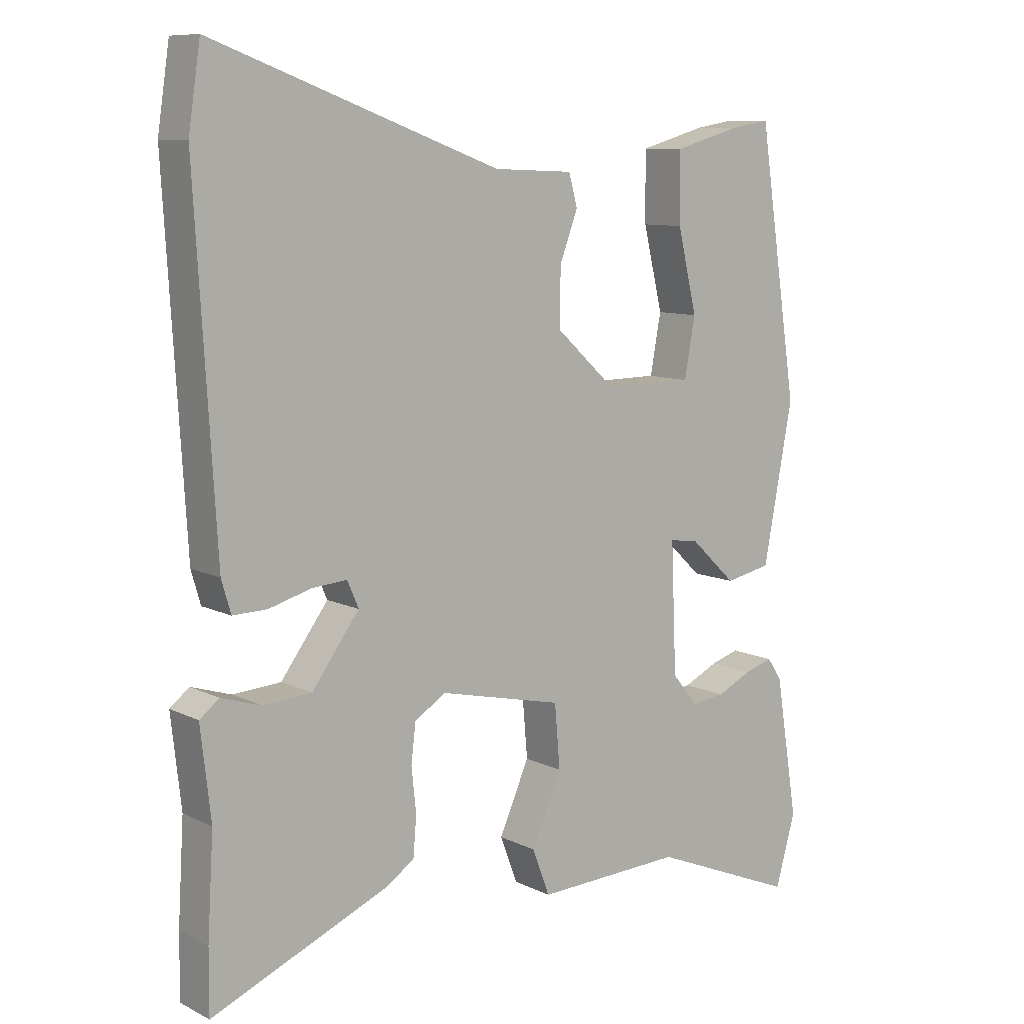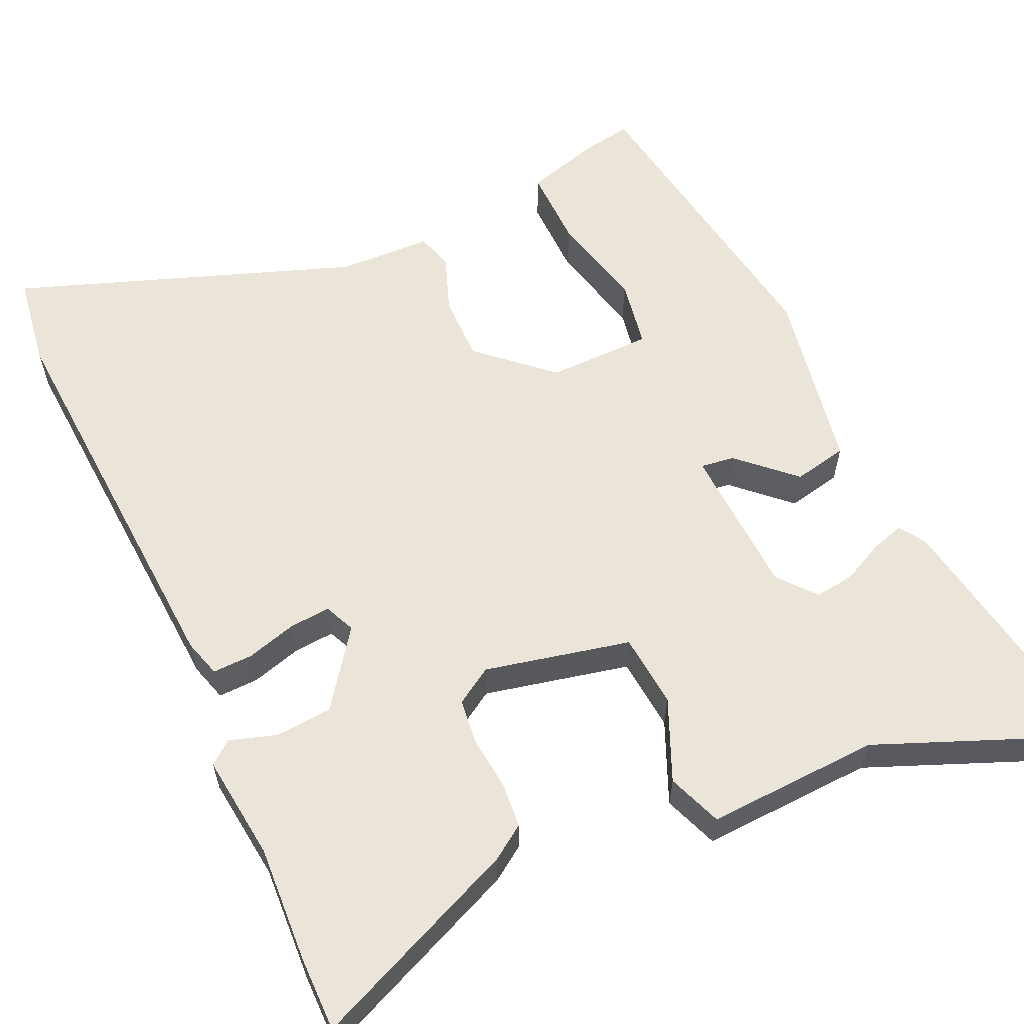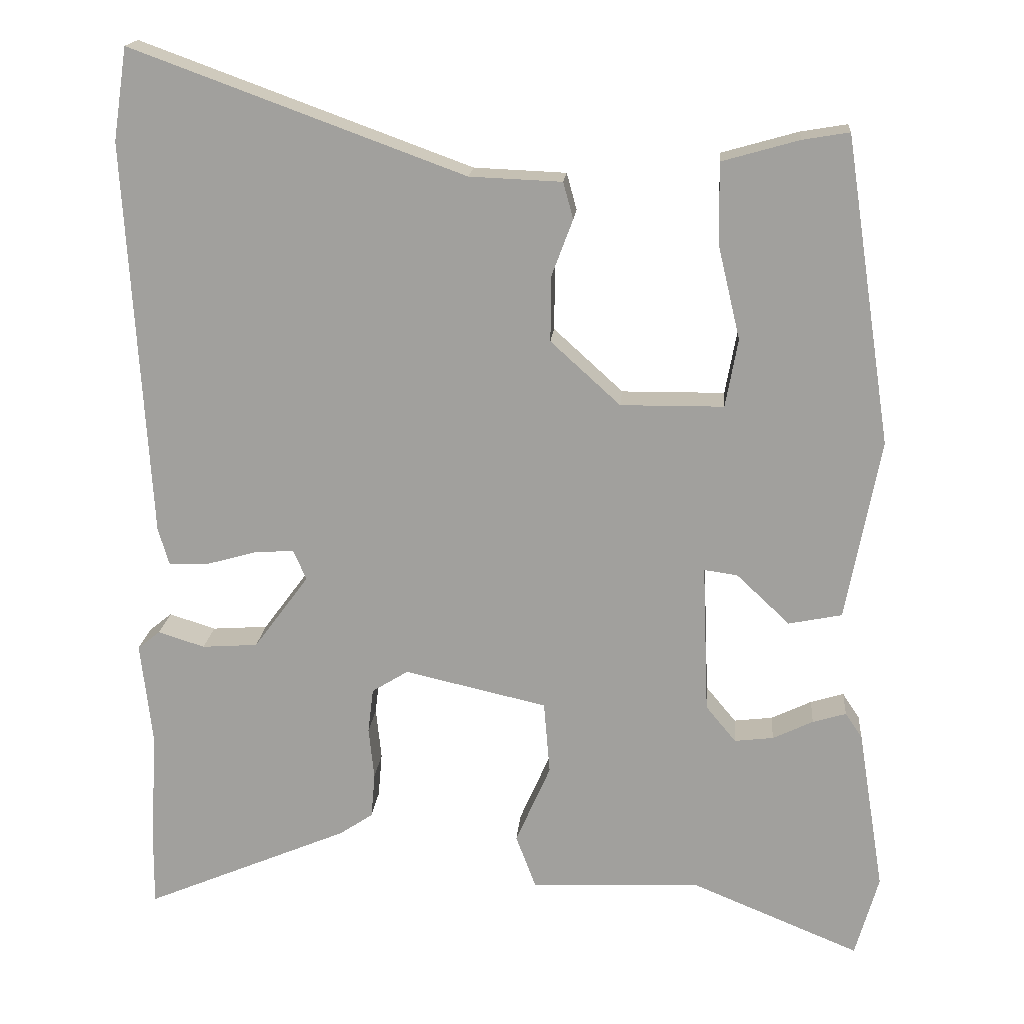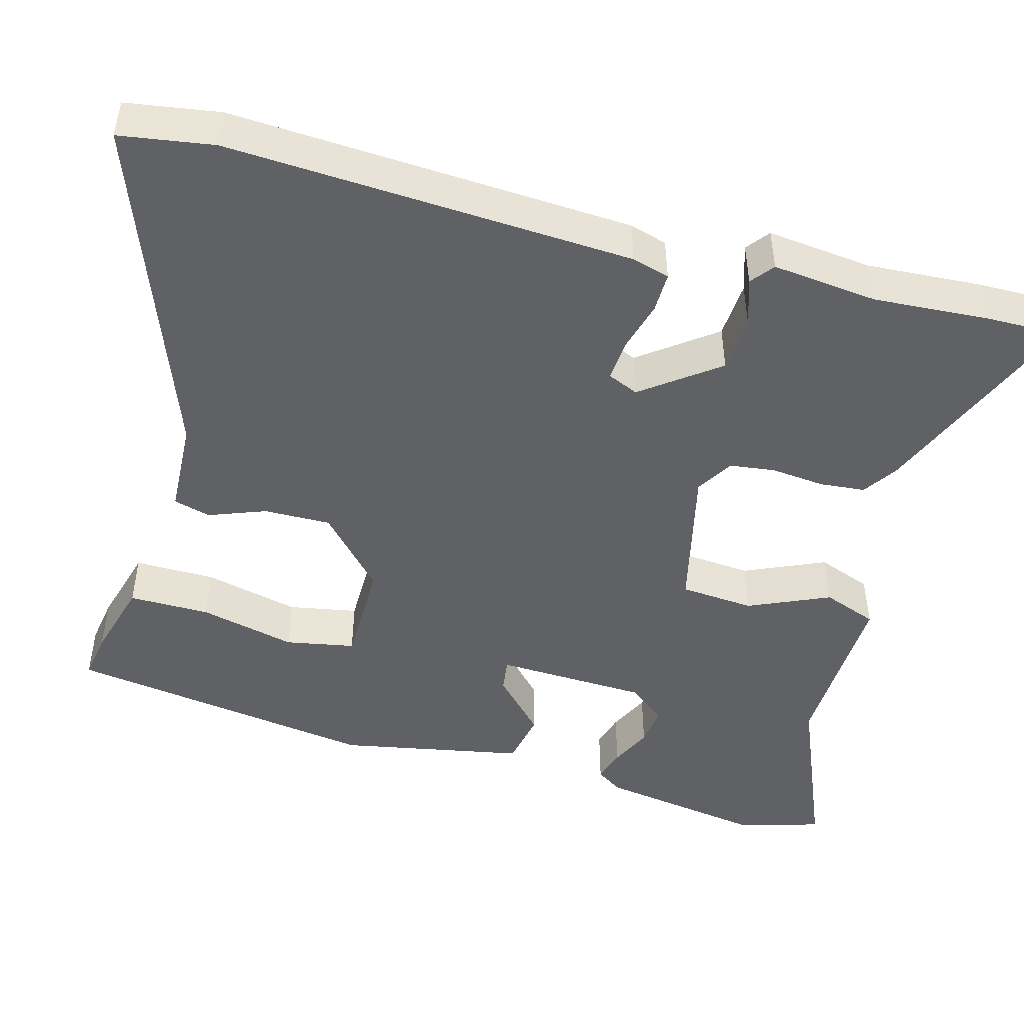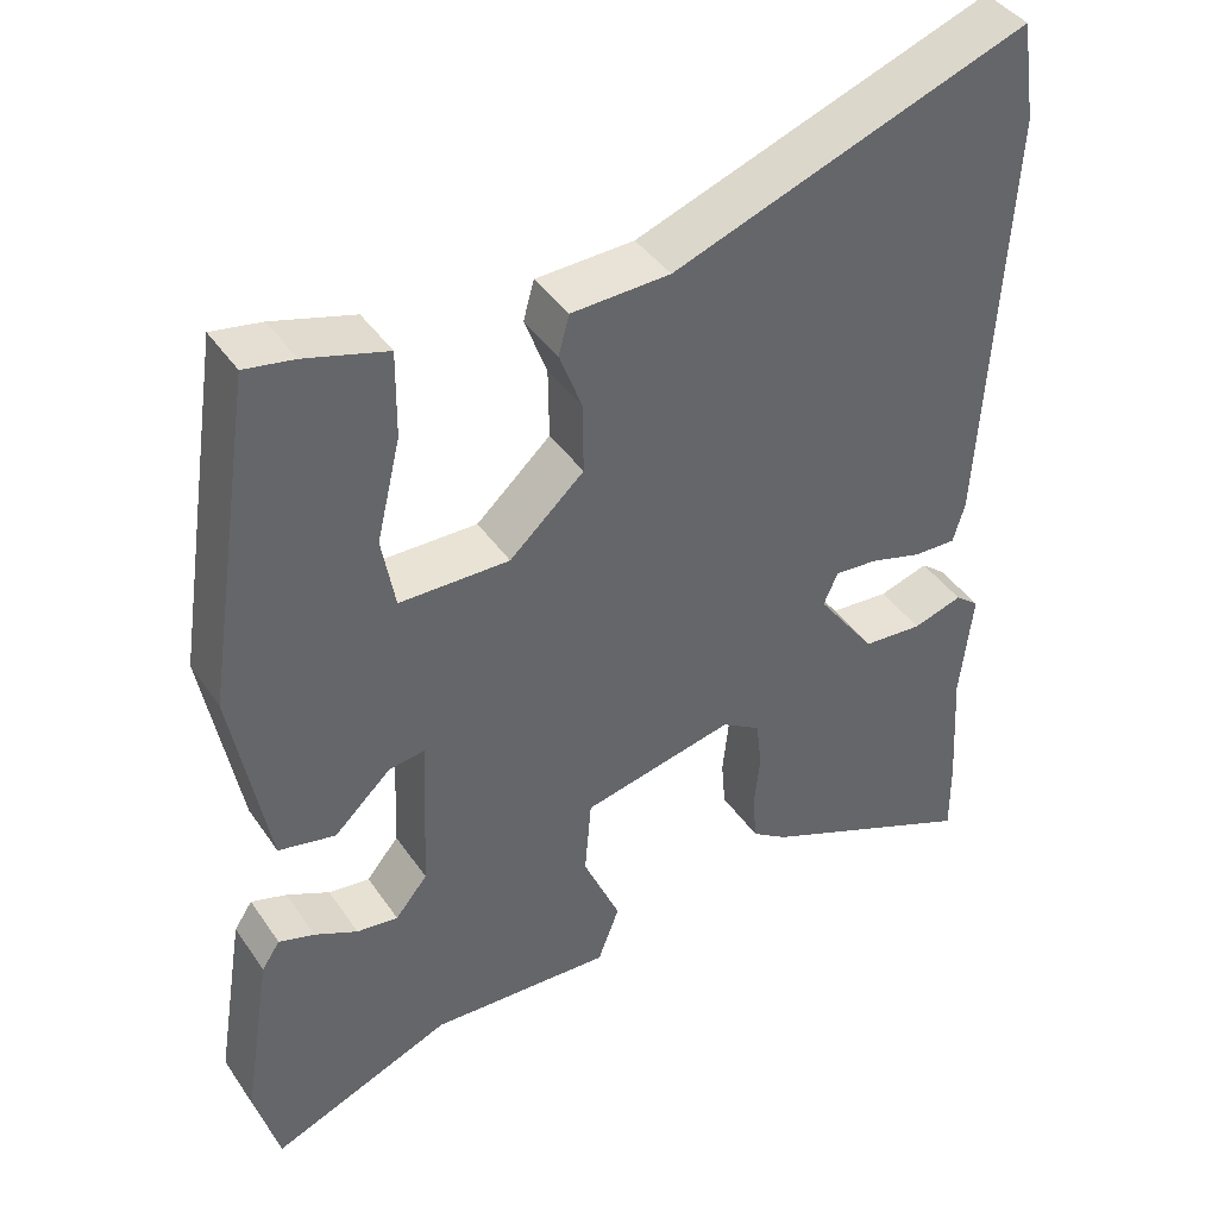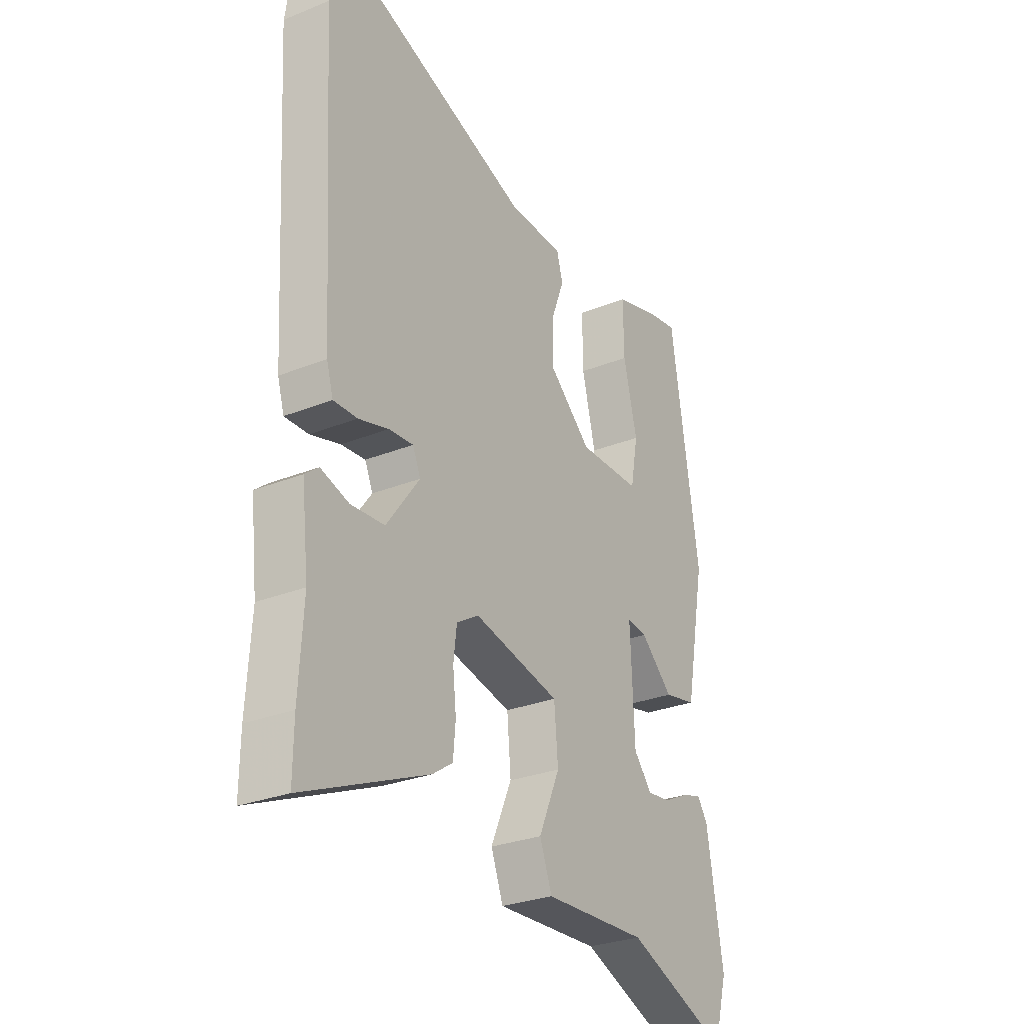
<metadata>
{"format":"obj","ext":"obj","renderer":"f3d","projection":"perspective","resolution":1024,"background":"white","views":[{"elev":9.5,"azim":141.6,"up":"+Z"},{"elev":59.4,"azim":155.1,"up":"+Y"},{"elev":17.6,"azim":-175.1,"up":"+Z"},{"elev":-47.5,"azim":74.9,"up":"+Y"},{"elev":41.3,"azim":-31.3,"up":"+Z"},{"elev":-28.4,"azim":121.3,"up":"+Z"}]}
</metadata>
<code>
v 0.5 0.07 -0.475
v 0.501 0.07 -0.569
v 0.236 0.07 -0.457
v 0.193 0.07 -0.428
v 0.188 0.07 -0.37
v 0.195 0.07 -0.303
v 0.188 0.07 -0.245
v 0.141 0.07 -0.216
v -0.043 0.07 -0.258
v -0.051 0.07 -0.352
v -0.006 0.07 -0.455
v -0.032 0.07 -0.524
v -0.252 0.07 -0.515
v -0.47 0.07 -0.605
v -0.5 0.07 -0.499
v -0.466 0.07 -0.289
v -0.444 0.07 -0.256
v -0.401 0.07 -0.269
v -0.349 0.07 -0.294
v -0.299 0.07 -0.3
v -0.26 0.07 -0.253
v -0.252 0.07 -0.06
v -0.295 0.07 -0.066
v -0.364 0.07 -0.131
v -0.433 0.07 -0.117
v -0.477 0.07 0.117
v -0.417 0.07 0.512
v -0.357 0.07 0.502
v -0.258 0.07 0.474
v -0.259 0.07 0.371
v -0.288 0.07 0.249
v -0.272 0.07 0.161
v -0.139 0.07 0.16
v -0.049 0.07 0.242
v -0.05 0.07 0.327
v -0.077 0.07 0.399
v -0.064 0.07 0.446
v 0.055 0.07 0.451
v 0.484 0.07 0.608
v 0.502 0.07 0.489
v 0.472 0.07 -0.024
v 0.458 0.07 -0.072
v 0.407 0.07 -0.071
v 0.343 0.07 -0.053
v 0.291 0.07 -0.049
v 0.274 0.07 -0.088
v 0.345 0.07 -0.184
v 0.417 0.07 -0.189
v 0.477 0.07 -0.17
v 0.506 0.07 -0.193
v 0.491 0.07 -0.327
v 0.5 0 -0.475
v 0.501 0 -0.569
v 0.236 0 -0.457
v 0.193 0 -0.428
v 0.188 0 -0.37
v 0.195 0 -0.303
v 0.188 0 -0.245
v 0.141 0 -0.216
v -0.043 0 -0.258
v -0.051 0 -0.352
v -0.006 0 -0.455
v -0.032 0 -0.524
v -0.252 0 -0.515
v -0.47 0 -0.605
v -0.5 0 -0.499
v -0.466 0 -0.289
v -0.444 0 -0.256
v -0.401 0 -0.269
v -0.349 0 -0.294
v -0.299 0 -0.3
v -0.26 0 -0.253
v -0.252 0 -0.06
v -0.295 0 -0.066
v -0.364 0 -0.131
v -0.433 0 -0.117
v -0.477 0 0.117
v -0.417 0 0.512
v -0.357 0 0.502
v -0.258 0 0.474
v -0.259 0 0.371
v -0.288 0 0.249
v -0.272 0 0.161
v -0.139 0 0.16
v -0.049 0 0.242
v -0.05 0 0.327
v -0.077 0 0.399
v -0.064 0 0.446
v 0.055 0 0.451
v 0.484 0 0.608
v 0.502 0 0.489
v 0.472 0 -0.024
v 0.458 0 -0.072
v 0.407 0 -0.071
v 0.343 0 -0.053
v 0.291 0 -0.049
v 0.274 0 -0.088
v 0.345 0 -0.184
v 0.417 0 -0.189
v 0.477 0 -0.17
v 0.506 0 -0.193
v 0.491 0 -0.327
f 48 49 50 51
f 47 48 51 1
f 46 47 1 2
f 41 42 43 44
f 41 44 45
f 38 39 40 41
f 38 41 45
f 35 36 37 38
f 34 35 38 45
f 33 34 45 46
f 28 29 30 31
f 28 31 32
f 27 28 32
f 26 27 32
f 23 24 25 26
f 22 23 26 32
f 16 17 18 19
f 16 19 20
f 13 14 15 16
f 13 16 20
f 10 11 12 13
f 9 10 13 20
f 8 9 20 21
f 3 4 5 6
f 3 6 7
f 2 3 7
f 46 2 7
f 22 32 33 46
f 8 21 22 46
f 7 8 46
f 102 101 100 99
f 52 102 99 98
f 53 52 98 97
f 95 94 93 92
f 96 95 92
f 92 91 90 89
f 96 92 89
f 89 88 87 86
f 96 89 86 85
f 97 96 85 84
f 82 81 80 79
f 83 82 79
f 83 79 78
f 83 78 77
f 77 76 75 74
f 83 77 74 73
f 70 69 68 67
f 71 70 67
f 67 66 65 64
f 71 67 64
f 64 63 62 61
f 71 64 61 60
f 72 71 60 59
f 57 56 55 54
f 58 57 54
f 58 54 53
f 58 53 97
f 97 84 83 73
f 97 73 72 59
f 97 59 58
f 1 52 53 2
f 2 53 54 3
f 3 54 55 4
f 4 55 56 5
f 5 56 57 6
f 6 57 58 7
f 7 58 59 8
f 8 59 60 9
f 9 60 61 10
f 10 61 62 11
f 11 62 63 12
f 12 63 64 13
f 13 64 65 14
f 14 65 66 15
f 15 66 67 16
f 16 67 68 17
f 17 68 69 18
f 18 69 70 19
f 19 70 71 20
f 20 71 72 21
f 21 72 73 22
f 22 73 74 23
f 23 74 75 24
f 24 75 76 25
f 25 76 77 26
f 26 77 78 27
f 27 78 79 28
f 28 79 80 29
f 29 80 81 30
f 30 81 82 31
f 31 82 83 32
f 32 83 84 33
f 33 84 85 34
f 34 85 86 35
f 35 86 87 36
f 36 87 88 37
f 37 88 89 38
f 38 89 90 39
f 39 90 91 40
f 40 91 92 41
f 41 92 93 42
f 42 93 94 43
f 43 94 95 44
f 44 95 96 45
f 45 96 97 46
f 46 97 98 47
f 47 98 99 48
f 48 99 100 49
f 49 100 101 50
f 50 101 102 51
f 51 102 52 1

</code>
